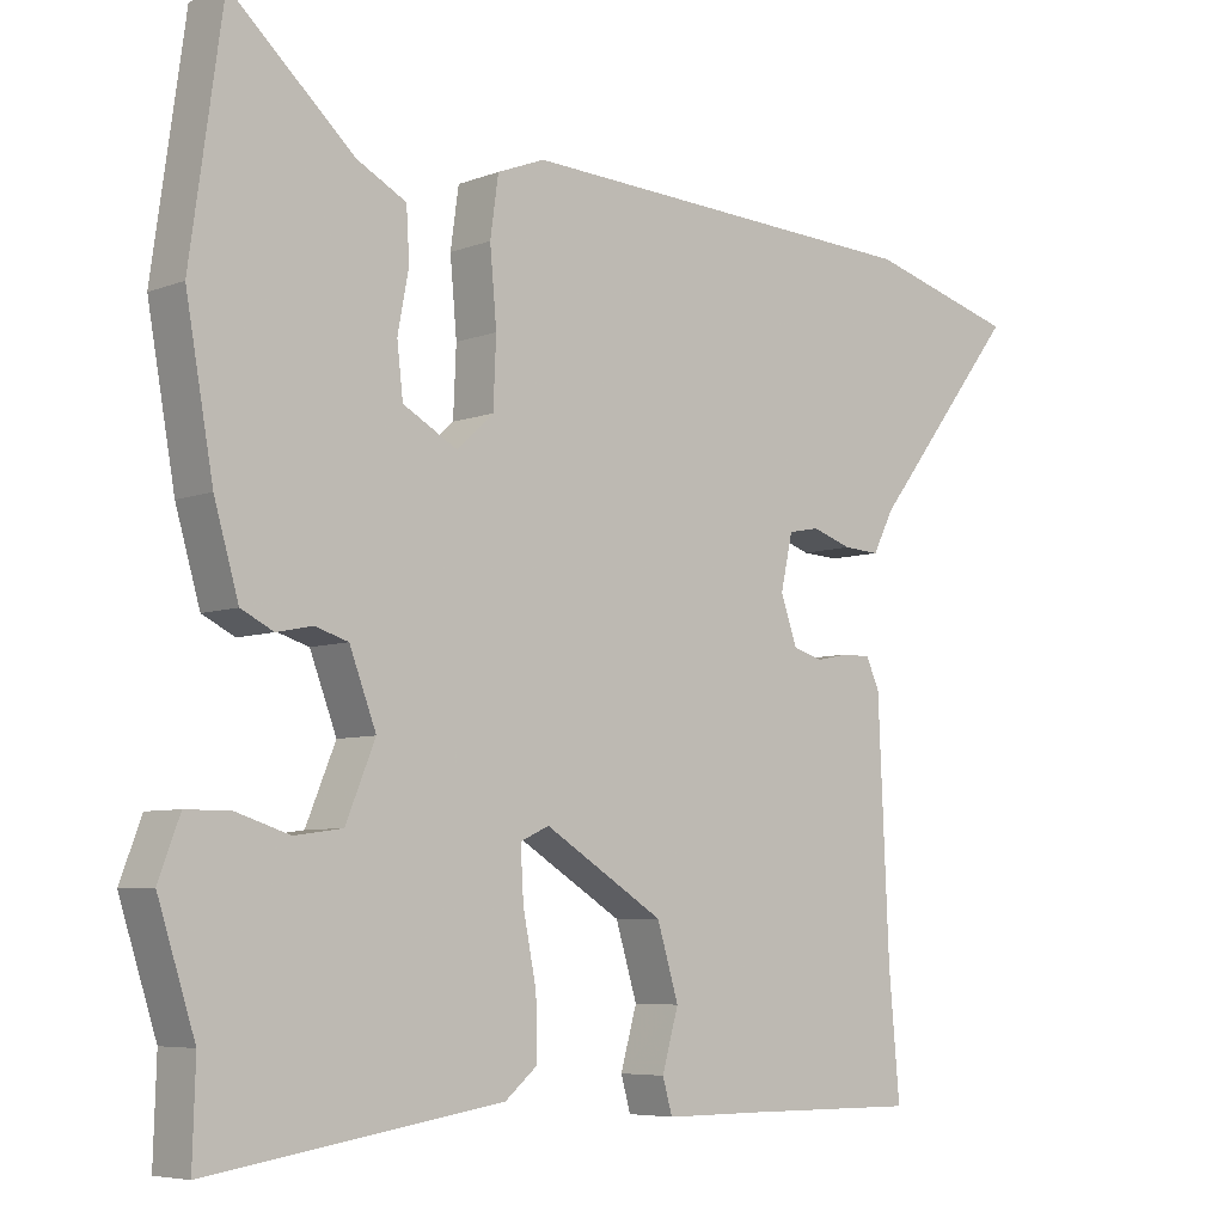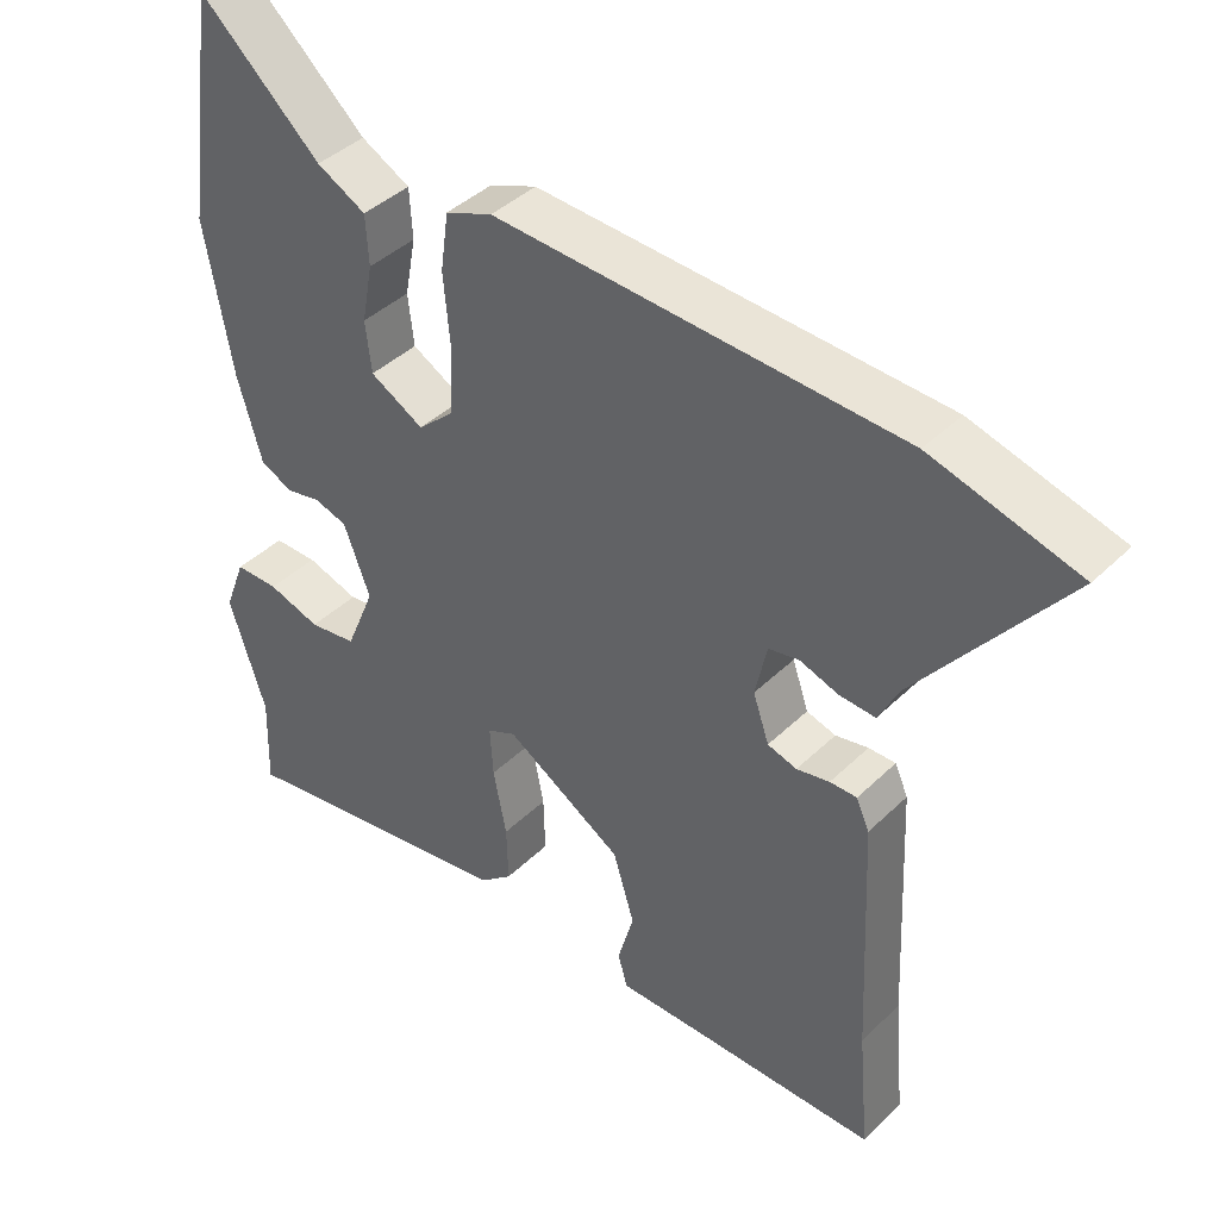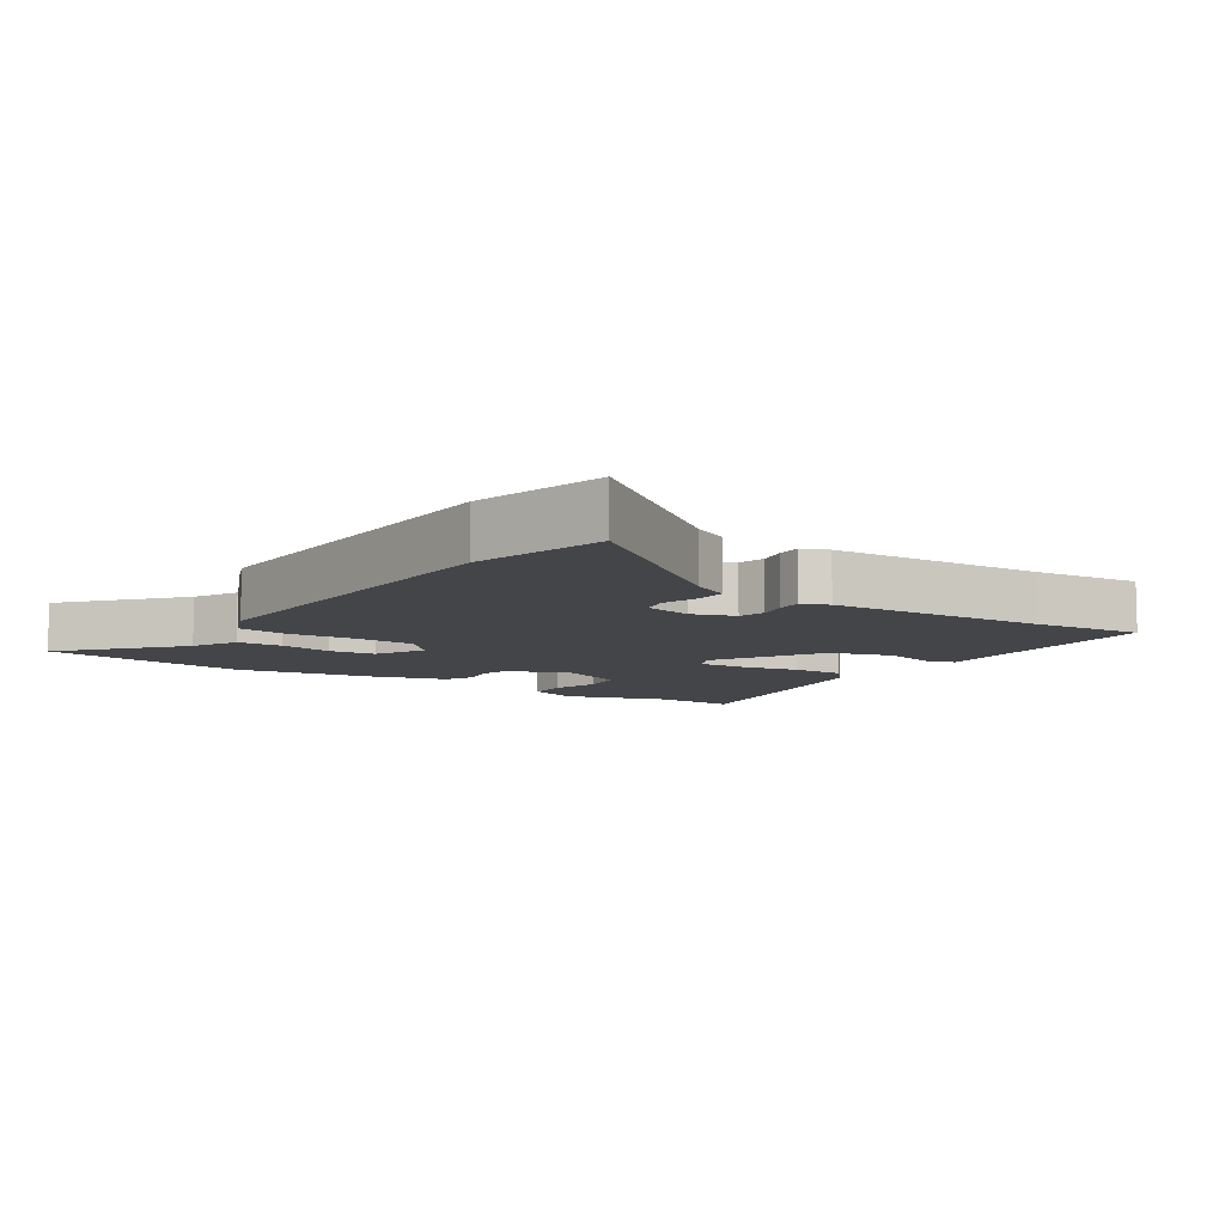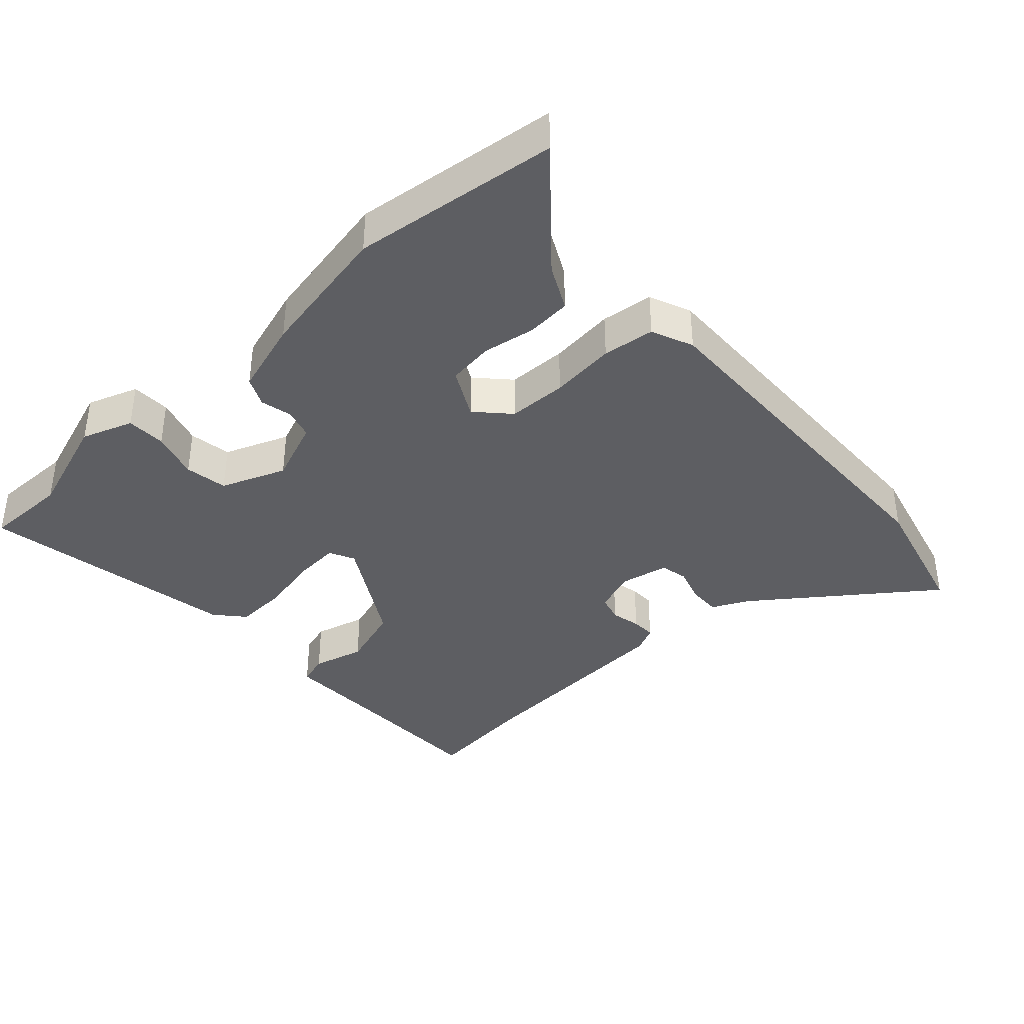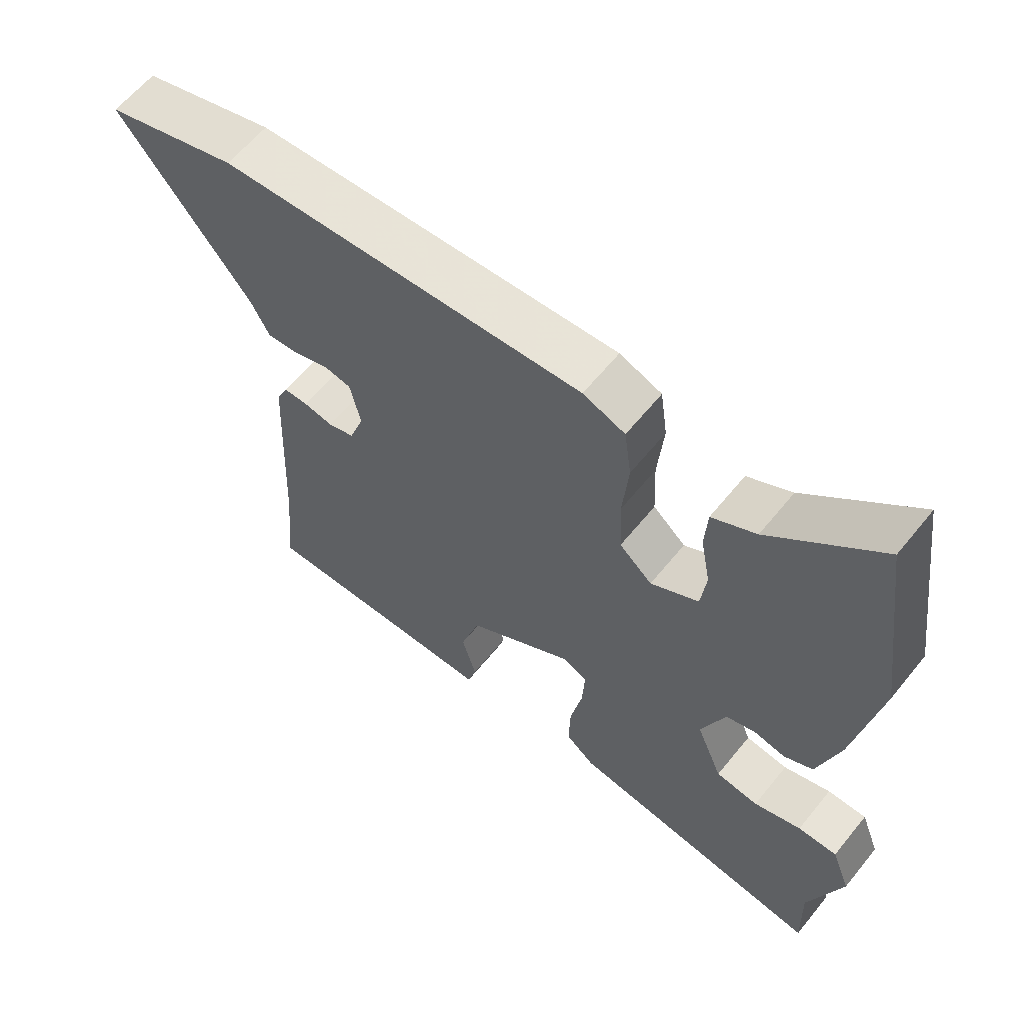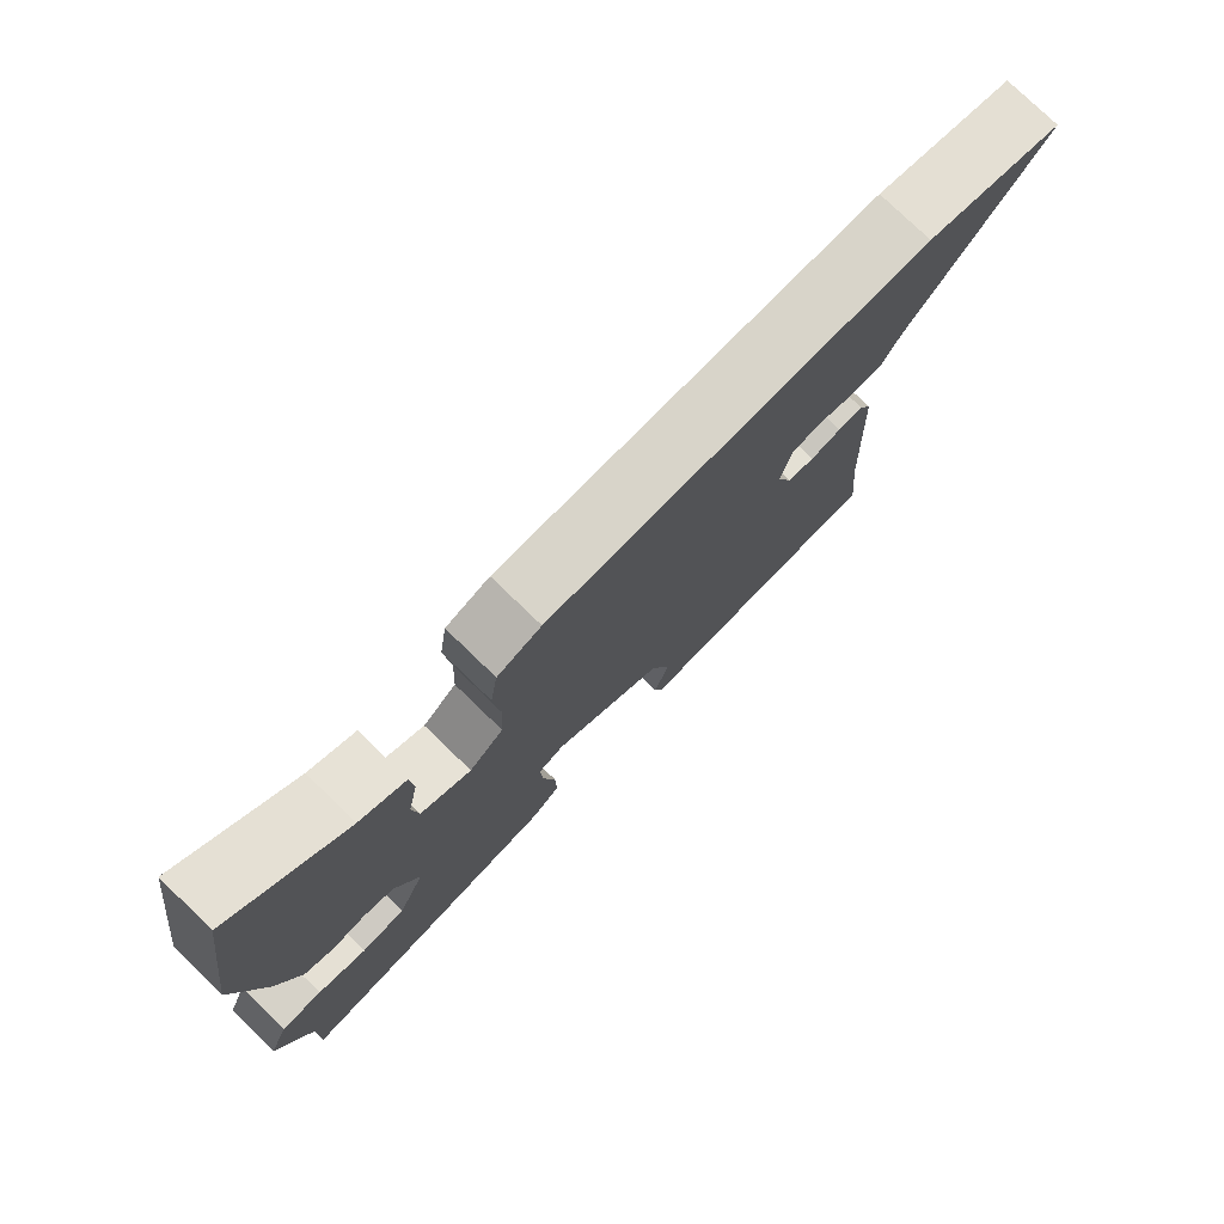
<metadata>
{"format":"obj","ext":"obj","renderer":"f3d","projection":"perspective","resolution":1024,"background":"white","views":[{"elev":-6.2,"azim":-41.4,"up":"+Z"},{"elev":41.0,"azim":40.6,"up":"+Z"},{"elev":-8.6,"azim":57.0,"up":"+Y"},{"elev":-38.4,"azim":-46.3,"up":"+Y"},{"elev":61.6,"azim":-141.1,"up":"+Z"},{"elev":77.8,"azim":-46.0,"up":"+Z"}]}
</metadata>
<code>
v 0.497 0.07 0.501
v 0.698 0.07 0.444
v 0.499 0.07 0.188
v 0.471 0.07 0.133
v 0.422 0.07 0.136
v 0.369 0.07 0.154
v 0.327 0.07 0.146
v 0.311 0.07 0.073
v 0.333 0.07 0.009
v 0.373 0.07 -0.003
v 0.418 0.07 0.006
v 0.455 0.07 0.006
v 0.473 0.07 -0.034
v 0.488 0.07 -0.365
v 0.503 0.07 -0.532
v 0.261 0.07 -0.53
v 0.133 0.07 -0.53
v 0.12 0.07 -0.484
v 0.142 0.07 -0.406
v 0.113 0.07 -0.31
v -0.048 0.07 -0.21
v -0.087 0.07 -0.228
v -0.083 0.07 -0.297
v -0.065 0.07 -0.388
v -0.063 0.07 -0.467
v -0.107 0.07 -0.504
v -0.502 0.07 -0.565
v -0.498 0.07 -0.438
v -0.548 0.07 -0.282
v -0.519 0.07 -0.205
v -0.459 0.07 -0.205
v -0.387 0.07 -0.228
v -0.322 0.07 -0.219
v -0.282 0.07 -0.122
v -0.318 0.07 -0.027
v -0.363 0.07 -0.013
v -0.411 0.07 -0.023
v -0.455 0.07 -0.001
v -0.488 0.07 0.113
v -0.525 0.07 0.323
v -0.481 0.07 0.636
v -0.315 0.07 0.485
v -0.248 0.07 0.449
v -0.244 0.07 0.381
v -0.259 0.07 0.301
v -0.251 0.07 0.231
v -0.178 0.07 0.19
v -0.128 0.07 0.235
v -0.124 0.07 0.325
v -0.133 0.07 0.425
v -0.122 0.07 0.504
v -0.058 0.07 0.529
v 0.497 0 0.501
v 0.698 0 0.444
v 0.499 0 0.188
v 0.471 0 0.133
v 0.422 0 0.136
v 0.369 0 0.154
v 0.327 0 0.146
v 0.311 0 0.073
v 0.333 0 0.009
v 0.373 0 -0.003
v 0.418 0 0.006
v 0.455 0 0.006
v 0.473 0 -0.034
v 0.488 0 -0.365
v 0.503 0 -0.532
v 0.261 0 -0.53
v 0.133 0 -0.53
v 0.12 0 -0.484
v 0.142 0 -0.406
v 0.113 0 -0.31
v -0.048 0 -0.21
v -0.087 0 -0.228
v -0.083 0 -0.297
v -0.065 0 -0.388
v -0.063 0 -0.467
v -0.107 0 -0.504
v -0.502 0 -0.565
v -0.498 0 -0.438
v -0.548 0 -0.282
v -0.519 0 -0.205
v -0.459 0 -0.205
v -0.387 0 -0.228
v -0.322 0 -0.219
v -0.282 0 -0.122
v -0.318 0 -0.027
v -0.363 0 -0.013
v -0.411 0 -0.023
v -0.455 0 -0.001
v -0.488 0 0.113
v -0.525 0 0.323
v -0.481 0 0.636
v -0.315 0 0.485
v -0.248 0 0.449
v -0.244 0 0.381
v -0.259 0 0.301
v -0.251 0 0.231
v -0.178 0 0.19
v -0.128 0 0.235
v -0.124 0 0.325
v -0.133 0 0.425
v -0.122 0 0.504
v -0.058 0 0.529
f 1 2 3
f 52 1 3
f 51 52 3
f 50 51 3
f 49 50 3
f 48 49 3
f 47 48 3
f 42 43 44 45
f 42 45 46
f 41 42 46
f 40 41 46
f 39 40 46
f 38 39 46
f 37 38 46
f 36 37 46
f 35 36 46 47
f 30 31 32
f 29 30 32
f 28 29 32
f 28 32 33
f 27 28 33
f 26 27 33
f 25 26 33
f 24 25 33
f 23 24 33
f 22 23 33 34
f 16 17 18 19
f 16 19 20
f 15 16 20
f 14 15 20
f 14 20 21
f 13 14 21
f 12 13 21
f 11 12 21
f 10 11 21
f 3 4 5 6
f 3 6 7
f 47 3 7
f 35 47 7 8
f 22 34 35
f 21 22 35
f 10 21 35
f 9 10 35
f 8 9 35
f 55 54 53
f 55 53 104
f 55 104 103
f 55 103 102
f 55 102 101
f 55 101 100
f 55 100 99
f 97 96 95 94
f 98 97 94
f 98 94 93
f 98 93 92
f 98 92 91
f 98 91 90
f 98 90 89
f 98 89 88
f 99 98 88 87
f 84 83 82
f 84 82 81
f 84 81 80
f 85 84 80
f 85 80 79
f 85 79 78
f 85 78 77
f 85 77 76
f 85 76 75
f 86 85 75 74
f 71 70 69 68
f 72 71 68
f 72 68 67
f 72 67 66
f 73 72 66
f 73 66 65
f 73 65 64
f 73 64 63
f 73 63 62
f 58 57 56 55
f 59 58 55
f 59 55 99
f 60 59 99 87
f 87 86 74
f 87 74 73
f 87 73 62
f 87 62 61
f 87 61 60
f 1 53 54 2
f 2 54 55 3
f 3 55 56 4
f 4 56 57 5
f 5 57 58 6
f 6 58 59 7
f 7 59 60 8
f 8 60 61 9
f 9 61 62 10
f 10 62 63 11
f 11 63 64 12
f 12 64 65 13
f 13 65 66 14
f 14 66 67 15
f 15 67 68 16
f 16 68 69 17
f 17 69 70 18
f 18 70 71 19
f 19 71 72 20
f 20 72 73 21
f 21 73 74 22
f 22 74 75 23
f 23 75 76 24
f 24 76 77 25
f 25 77 78 26
f 26 78 79 27
f 27 79 80 28
f 28 80 81 29
f 29 81 82 30
f 30 82 83 31
f 31 83 84 32
f 32 84 85 33
f 33 85 86 34
f 34 86 87 35
f 35 87 88 36
f 36 88 89 37
f 37 89 90 38
f 38 90 91 39
f 39 91 92 40
f 40 92 93 41
f 41 93 94 42
f 42 94 95 43
f 43 95 96 44
f 44 96 97 45
f 45 97 98 46
f 46 98 99 47
f 47 99 100 48
f 48 100 101 49
f 49 101 102 50
f 50 102 103 51
f 51 103 104 52
f 52 104 53 1

</code>
